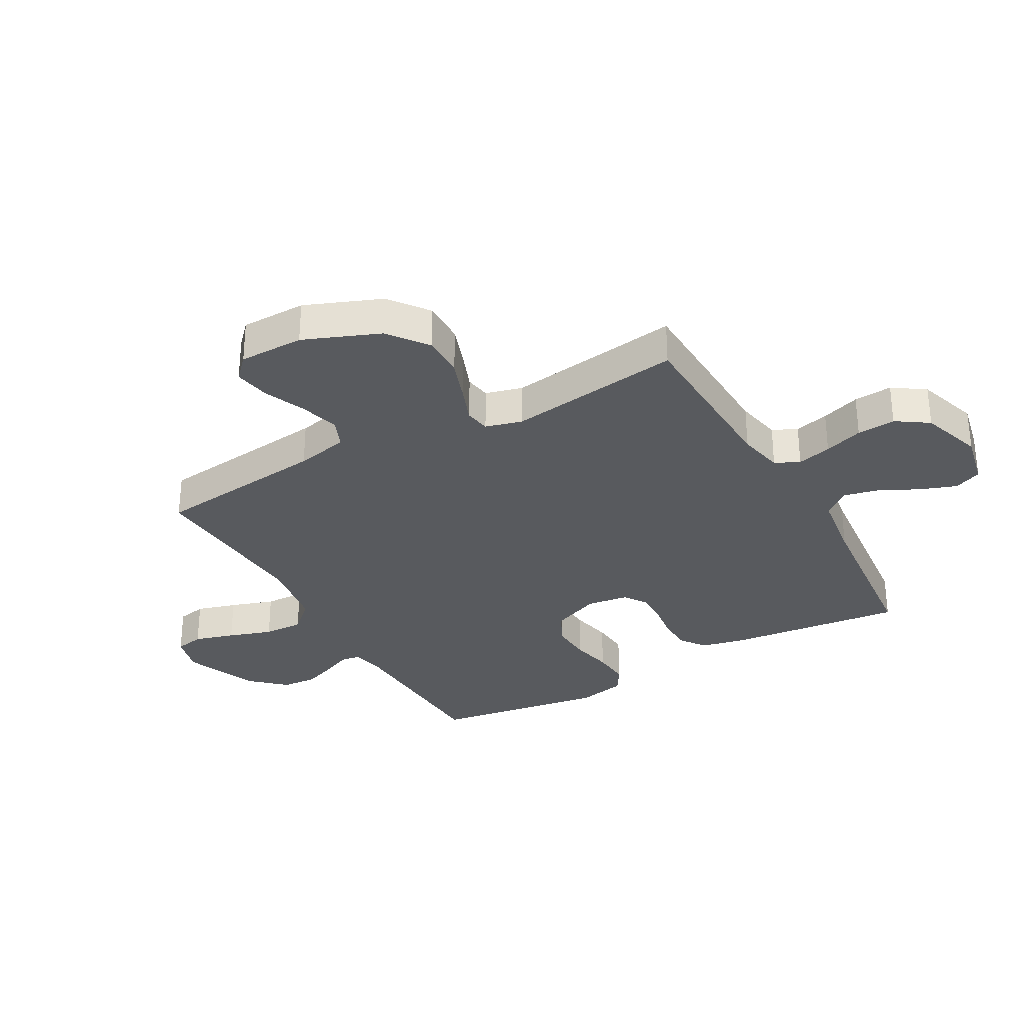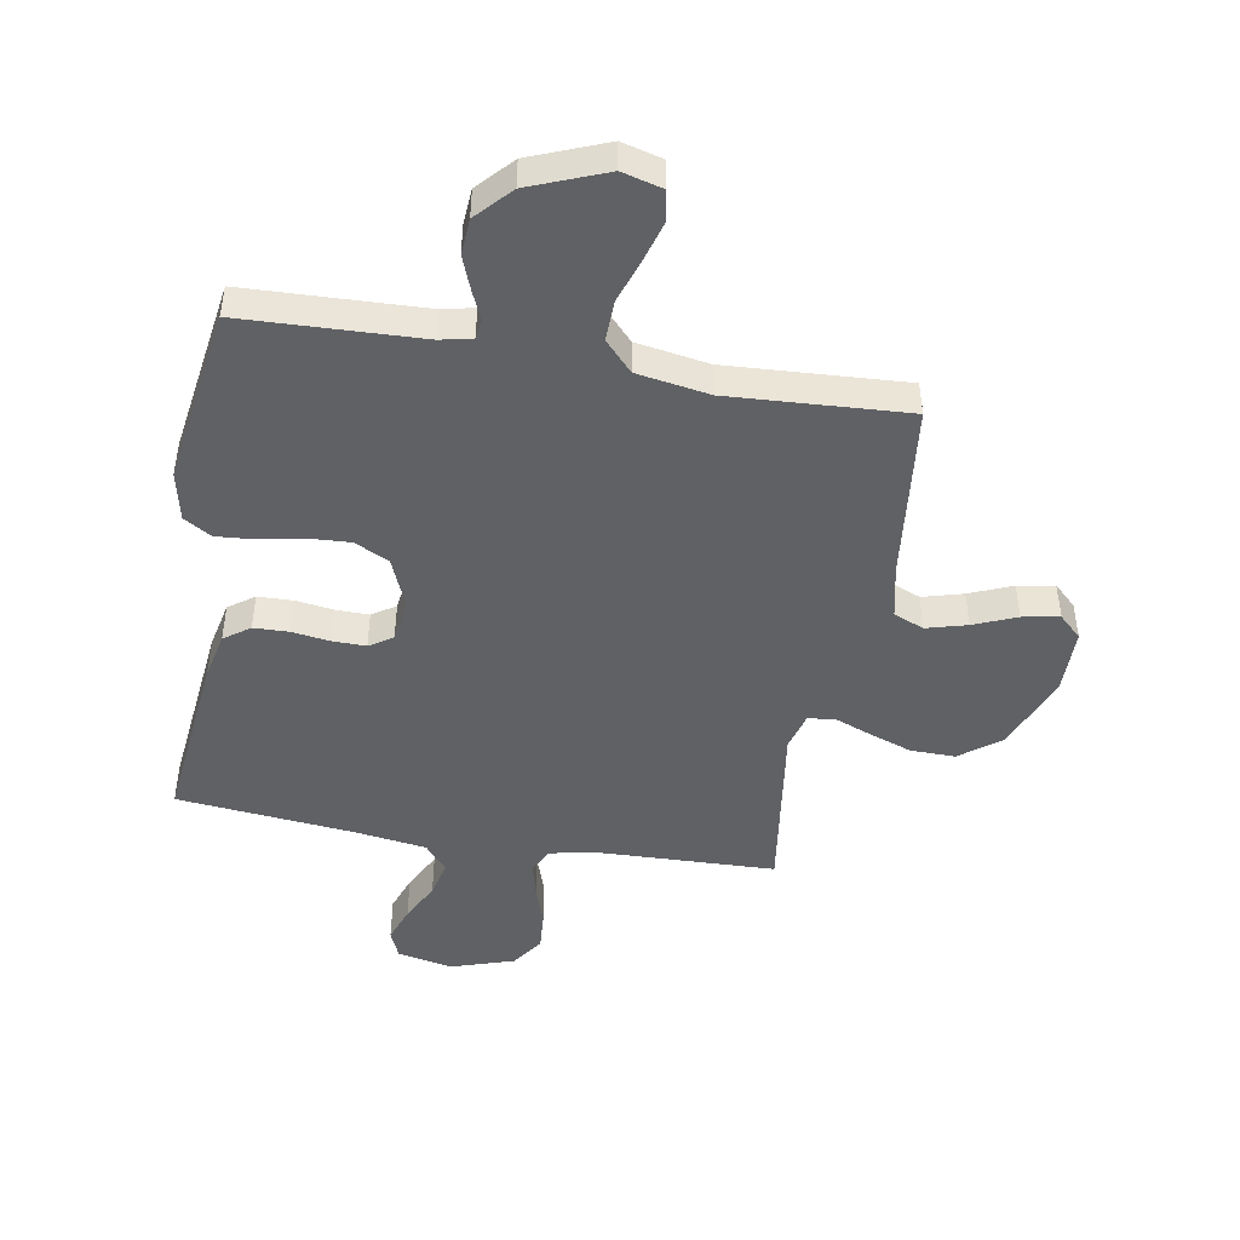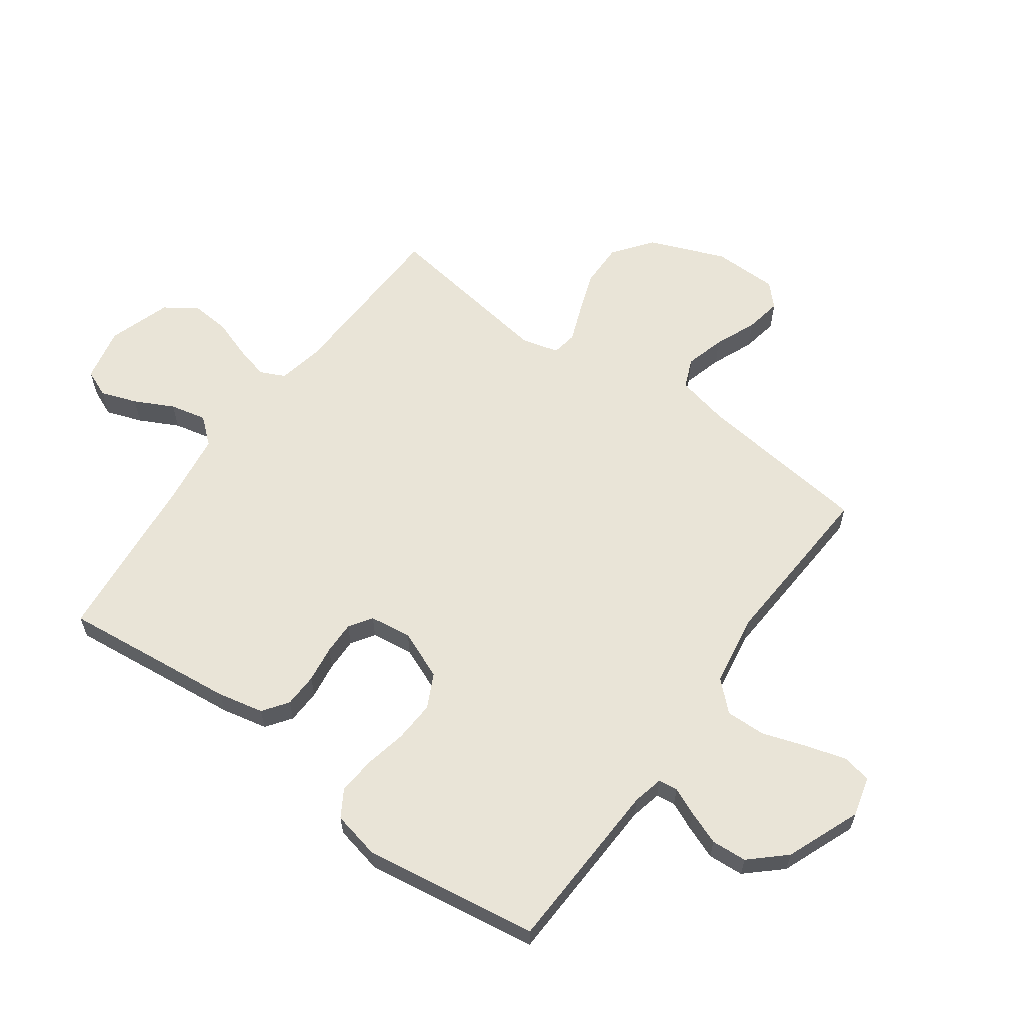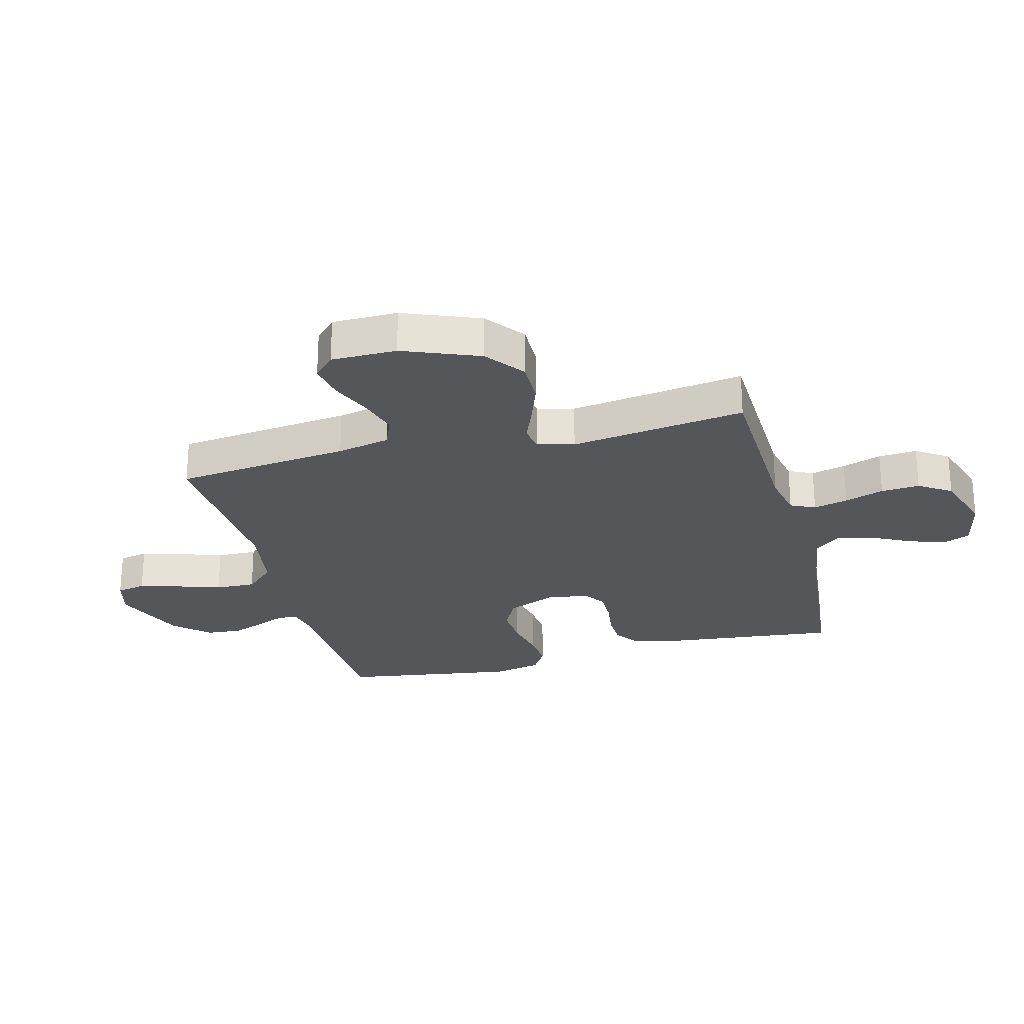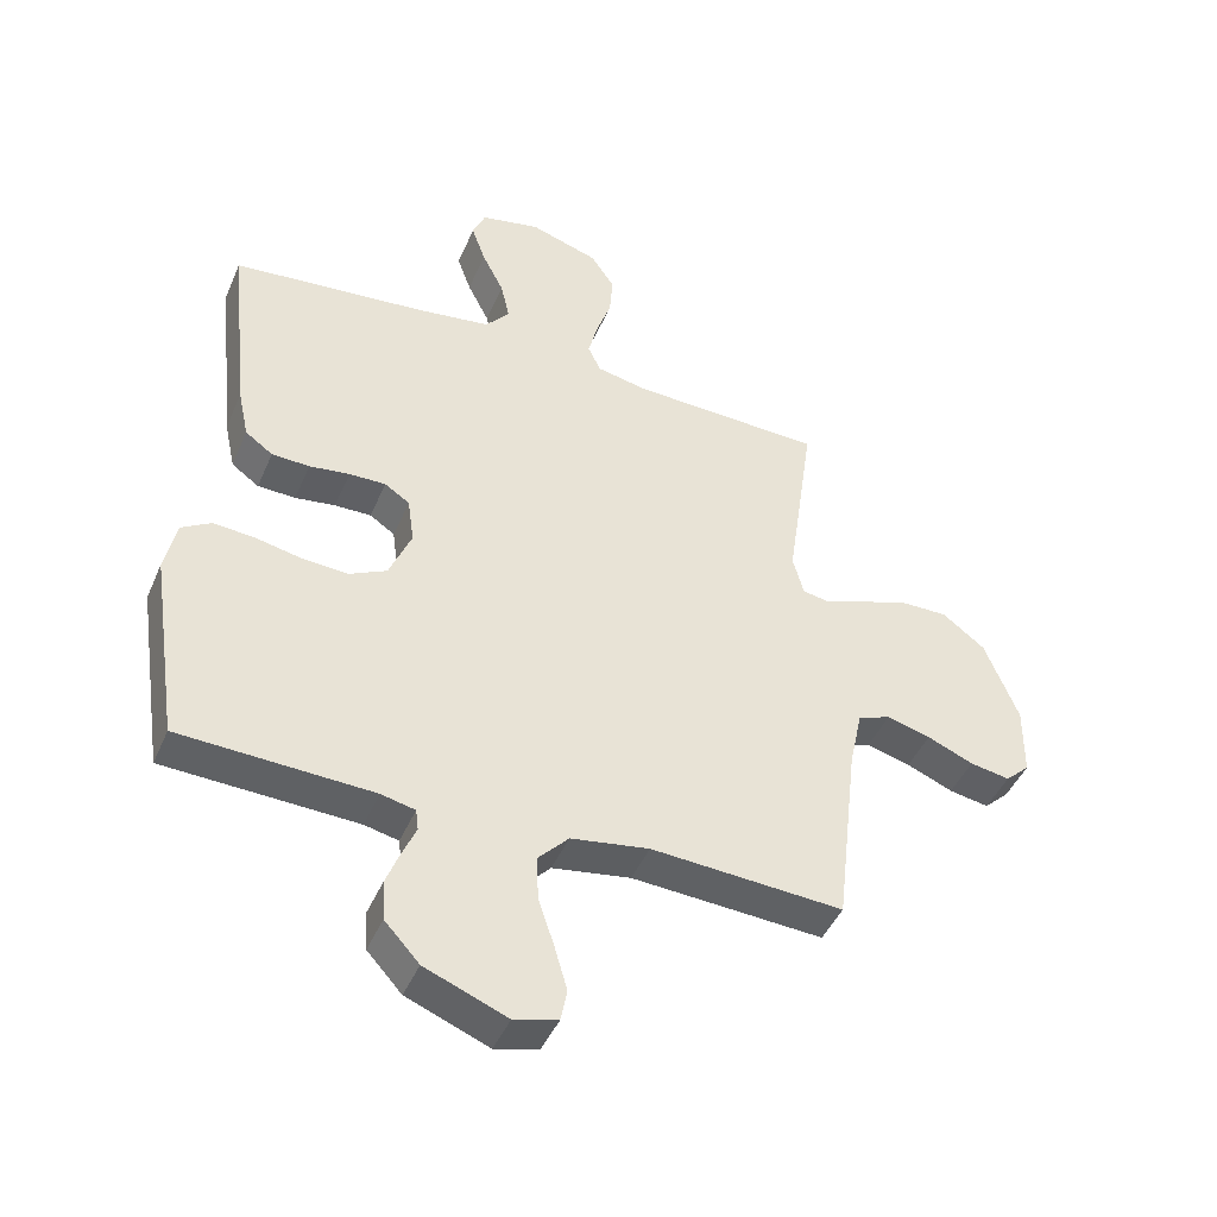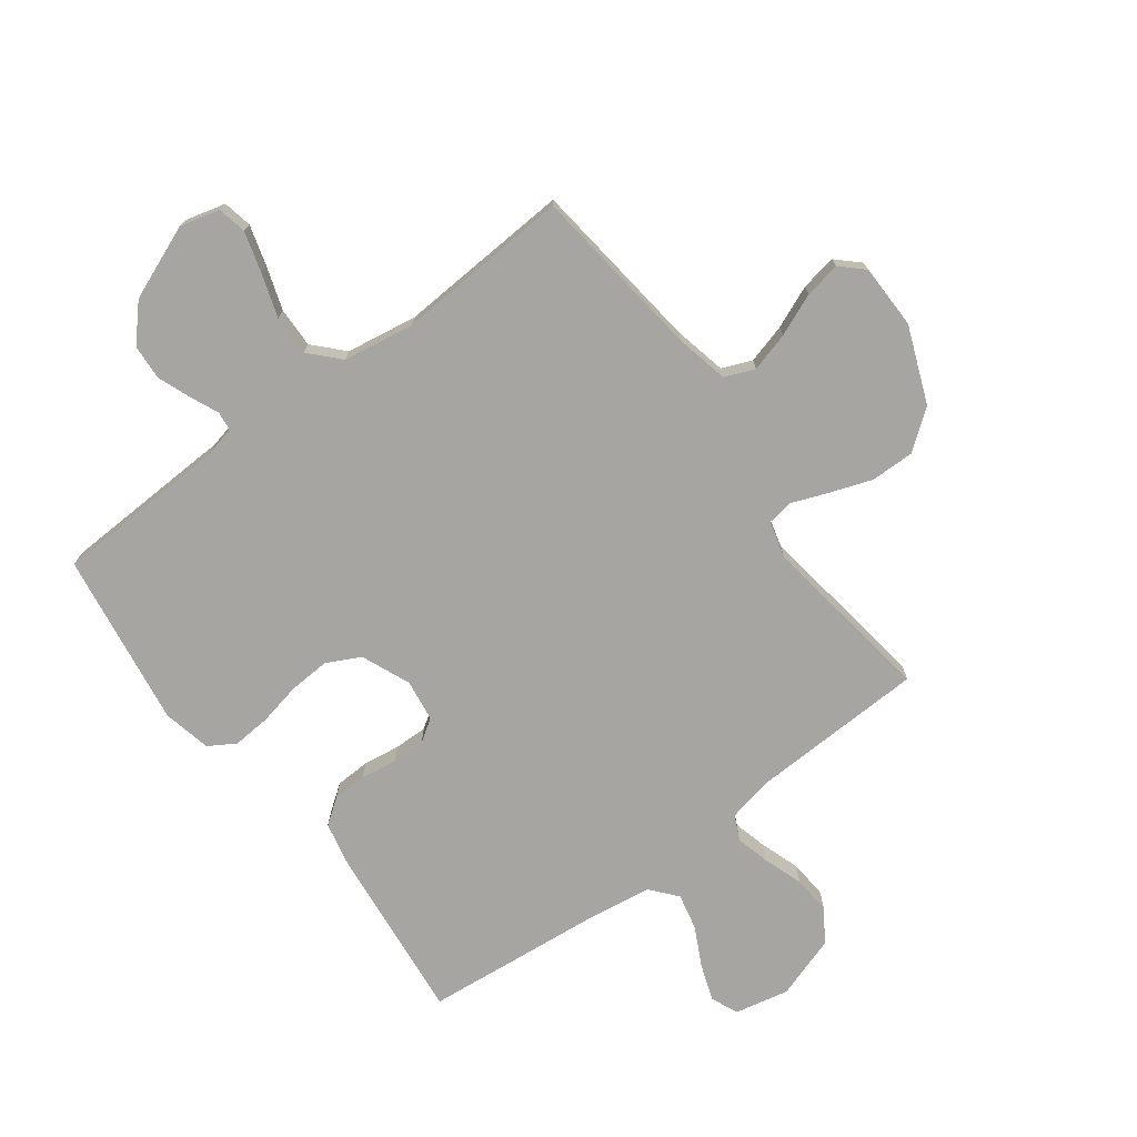
<metadata>
{"format":"obj","ext":"obj","renderer":"f3d","projection":"perspective","resolution":1024,"background":"white","views":[{"elev":-31.1,"azim":-60.7,"up":"+Y"},{"elev":-46.2,"azim":170.0,"up":"+Y"},{"elev":61.0,"azim":125.9,"up":"+Y"},{"elev":-25.5,"azim":-75.4,"up":"+Y"},{"elev":-44.8,"azim":157.6,"up":"+Z"},{"elev":-73.8,"azim":-143.2,"up":"+Y"}]}
</metadata>
<code>
v -0.5 0.07 0.5
v -0.2 0.07 0.51
v -0.121 0.07 0.526
v -0.101 0.07 0.568
v -0.116 0.07 0.627
v -0.139 0.07 0.694
v -0.144 0.07 0.76
v -0.107 0.07 0.815
v 0 0.07 0.85
v 0.093 0.07 0.83
v 0.113 0.07 0.783
v 0.091 0.07 0.721
v 0.057 0.07 0.654
v 0.043 0.07 0.592
v 0.081 0.07 0.547
v 0.2 0.07 0.53
v 0.5 0.07 0.5
v 0.468 0.07 0.2
v 0.451 0.07 0.121
v 0.408 0.07 0.09
v 0.349 0.07 0.088
v 0.286 0.07 0.097
v 0.229 0.07 0.098
v 0.19 0.07 0.072
v 0.18 0.07 0
v 0.215 0.07 -0.084
v 0.273 0.07 -0.113
v 0.344 0.07 -0.109
v 0.416 0.07 -0.094
v 0.481 0.07 -0.089
v 0.527 0.07 -0.117
v 0.545 0.07 -0.2
v 0.5 0.07 -0.5
v 0.2 0.07 -0.512
v 0.147 0.07 -0.524
v 0.143 0.07 -0.557
v 0.164 0.07 -0.605
v 0.186 0.07 -0.662
v 0.182 0.07 -0.723
v 0.128 0.07 -0.782
v 0 0.07 -0.833
v -0.068 0.07 -0.815
v -0.078 0.07 -0.765
v -0.058 0.07 -0.696
v -0.033 0.07 -0.621
v -0.031 0.07 -0.552
v -0.078 0.07 -0.502
v -0.2 0.07 -0.482
v -0.5 0.07 -0.5
v -0.535 0.07 -0.2
v -0.555 0.07 -0.109
v -0.606 0.07 -0.088
v -0.674 0.07 -0.107
v -0.746 0.07 -0.137
v -0.808 0.07 -0.148
v -0.846 0.07 -0.112
v -0.847 0.07 0
v -0.795 0.07 0.13
v -0.728 0.07 0.181
v -0.653 0.07 0.18
v -0.58 0.07 0.154
v -0.518 0.07 0.13
v -0.474 0.07 0.137
v -0.457 0.07 0.2
v -0.5 0 0.5
v -0.2 0 0.51
v -0.121 0 0.526
v -0.101 0 0.568
v -0.116 0 0.627
v -0.139 0 0.694
v -0.144 0 0.76
v -0.107 0 0.815
v 0 0 0.85
v 0.093 0 0.83
v 0.113 0 0.783
v 0.091 0 0.721
v 0.057 0 0.654
v 0.043 0 0.592
v 0.081 0 0.547
v 0.2 0 0.53
v 0.5 0 0.5
v 0.468 0 0.2
v 0.451 0 0.121
v 0.408 0 0.09
v 0.349 0 0.088
v 0.286 0 0.097
v 0.229 0 0.098
v 0.19 0 0.072
v 0.18 0 0
v 0.215 0 -0.084
v 0.273 0 -0.113
v 0.344 0 -0.109
v 0.416 0 -0.094
v 0.481 0 -0.089
v 0.527 0 -0.117
v 0.545 0 -0.2
v 0.5 0 -0.5
v 0.2 0 -0.512
v 0.147 0 -0.524
v 0.143 0 -0.557
v 0.164 0 -0.605
v 0.186 0 -0.662
v 0.182 0 -0.723
v 0.128 0 -0.782
v 0 0 -0.833
v -0.068 0 -0.815
v -0.078 0 -0.765
v -0.058 0 -0.696
v -0.033 0 -0.621
v -0.031 0 -0.552
v -0.078 0 -0.502
v -0.2 0 -0.482
v -0.5 0 -0.5
v -0.535 0 -0.2
v -0.555 0 -0.109
v -0.606 0 -0.088
v -0.674 0 -0.107
v -0.746 0 -0.137
v -0.808 0 -0.148
v -0.846 0 -0.112
v -0.847 0 0
v -0.795 0 0.13
v -0.728 0 0.181
v -0.653 0 0.18
v -0.58 0 0.154
v -0.518 0 0.13
v -0.474 0 0.137
v -0.457 0 0.2
f 59 60 61 62
f 57 58 59 62
f 57 62 63
f 56 57 63
f 53 54 55 56
f 52 53 56 63
f 51 52 63
f 50 51 63
f 48 49 50 63
f 47 48 63 64
f 42 43 44 45
f 40 41 42 45
f 40 45 46
f 39 40 46
f 36 37 38 39
f 36 39 46 47
f 31 32 33 34
f 31 34 35
f 28 29 30 31
f 27 28 31 35
f 26 27 35
f 25 26 35
f 19 20 21 22
f 19 22 23
f 16 17 18 19
f 15 16 19 23
f 14 15 23 24
f 10 11 12 13
f 10 13 14
f 9 10 14
f 8 9 14
f 5 6 7 8
f 4 5 8 14
f 3 4 14 24
f 47 64 1 2
f 25 35 36 47
f 24 25 47
f 2 3 24 47
f 126 125 124 123
f 126 123 122 121
f 127 126 121
f 127 121 120
f 120 119 118 117
f 127 120 117 116
f 127 116 115
f 127 115 114
f 127 114 113 112
f 128 127 112 111
f 109 108 107 106
f 109 106 105 104
f 110 109 104
f 110 104 103
f 103 102 101 100
f 111 110 103 100
f 98 97 96 95
f 99 98 95
f 95 94 93 92
f 99 95 92 91
f 99 91 90
f 99 90 89
f 86 85 84 83
f 87 86 83
f 83 82 81 80
f 87 83 80 79
f 88 87 79 78
f 77 76 75 74
f 78 77 74
f 78 74 73
f 78 73 72
f 72 71 70 69
f 78 72 69 68
f 88 78 68 67
f 66 65 128 111
f 111 100 99 89
f 111 89 88
f 111 88 67 66
f 1 65 66 2
f 2 66 67 3
f 3 67 68 4
f 4 68 69 5
f 5 69 70 6
f 6 70 71 7
f 7 71 72 8
f 8 72 73 9
f 9 73 74 10
f 10 74 75 11
f 11 75 76 12
f 12 76 77 13
f 13 77 78 14
f 14 78 79 15
f 15 79 80 16
f 16 80 81 17
f 17 81 82 18
f 18 82 83 19
f 19 83 84 20
f 20 84 85 21
f 21 85 86 22
f 22 86 87 23
f 23 87 88 24
f 24 88 89 25
f 25 89 90 26
f 26 90 91 27
f 27 91 92 28
f 28 92 93 29
f 29 93 94 30
f 30 94 95 31
f 31 95 96 32
f 32 96 97 33
f 33 97 98 34
f 34 98 99 35
f 35 99 100 36
f 36 100 101 37
f 37 101 102 38
f 38 102 103 39
f 39 103 104 40
f 40 104 105 41
f 41 105 106 42
f 42 106 107 43
f 43 107 108 44
f 44 108 109 45
f 45 109 110 46
f 46 110 111 47
f 47 111 112 48
f 48 112 113 49
f 49 113 114 50
f 50 114 115 51
f 51 115 116 52
f 52 116 117 53
f 53 117 118 54
f 54 118 119 55
f 55 119 120 56
f 56 120 121 57
f 57 121 122 58
f 58 122 123 59
f 59 123 124 60
f 60 124 125 61
f 61 125 126 62
f 62 126 127 63
f 63 127 128 64
f 64 128 65 1

</code>
